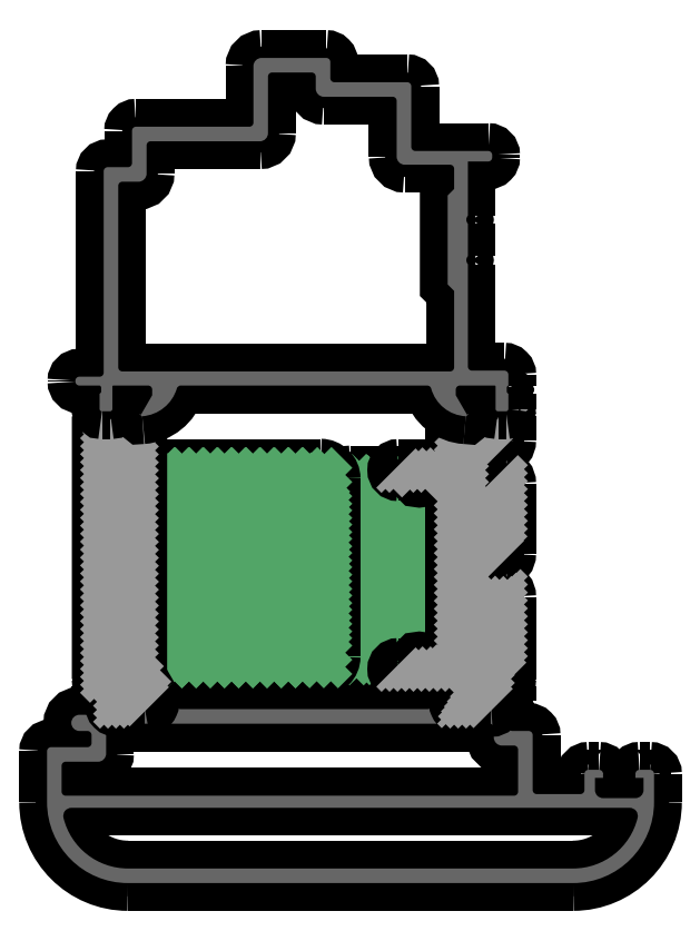
<metadata>
{"format":"dxf","ext":"dxf","renderer":"ezdxf+matplotlib","layout":"modelspace","background":"white","min_lineweight":24,"dpi":150}
</metadata>
<code>
0
SECTION
2
ENTITIES
0
POINT
8
FANGPUNKTE
10
0
20
0
30
0
0
POINT
8
FANGPUNKTE
10
75
20
0
30
0
0
POINT
8
FANGPUNKTE
10
75
20
14
30
0
0
POINT
8
FANGPUNKTE
10
57
20
14
30
0
0
POINT
8
FANGPUNKTE
10
56.8
20
63.25
30
0
0
POINT
8
FANGPUNKTE
10
52.23
20
63.25
30
0
0
POINT
8
FANGPUNKTE
10
52.23
20
90.5
30
0
0
POINT
8
FANGPUNKTE
10
45
20
90.5
30
0
0
POINT
8
FANGPUNKTE
10
45
20
99
30
0
0
POINT
8
FANGPUNKTE
10
35
20
99
30
0
0
POINT
8
FANGPUNKTE
10
35
20
102
30
0
0
POINT
8
FANGPUNKTE
10
25.5
20
102
30
0
0
POINT
8
FANGPUNKTE
10
25.5
20
93.5
30
0
0
POINT
8
FANGPUNKTE
10
10.5
20
93.5
30
0
0
POINT
8
FANGPUNKTE
10
10.5
20
88.5
30
0
0
POINT
8
FANGPUNKTE
10
7
20
88.5
30
0
0
POINT
8
FANGPUNKTE
10
7
20
16.8
30
0
0
POINT
8
FANGPUNKTE
10
0
20
16.8
30
0
0
INSERT
8
0S-Alu contour
2
430740__C3667F3E_3B28_450D_AD18_E11546CC95DC_
10
0
20
0
30
0
0
ENDSEC
0
EOF

</code>
